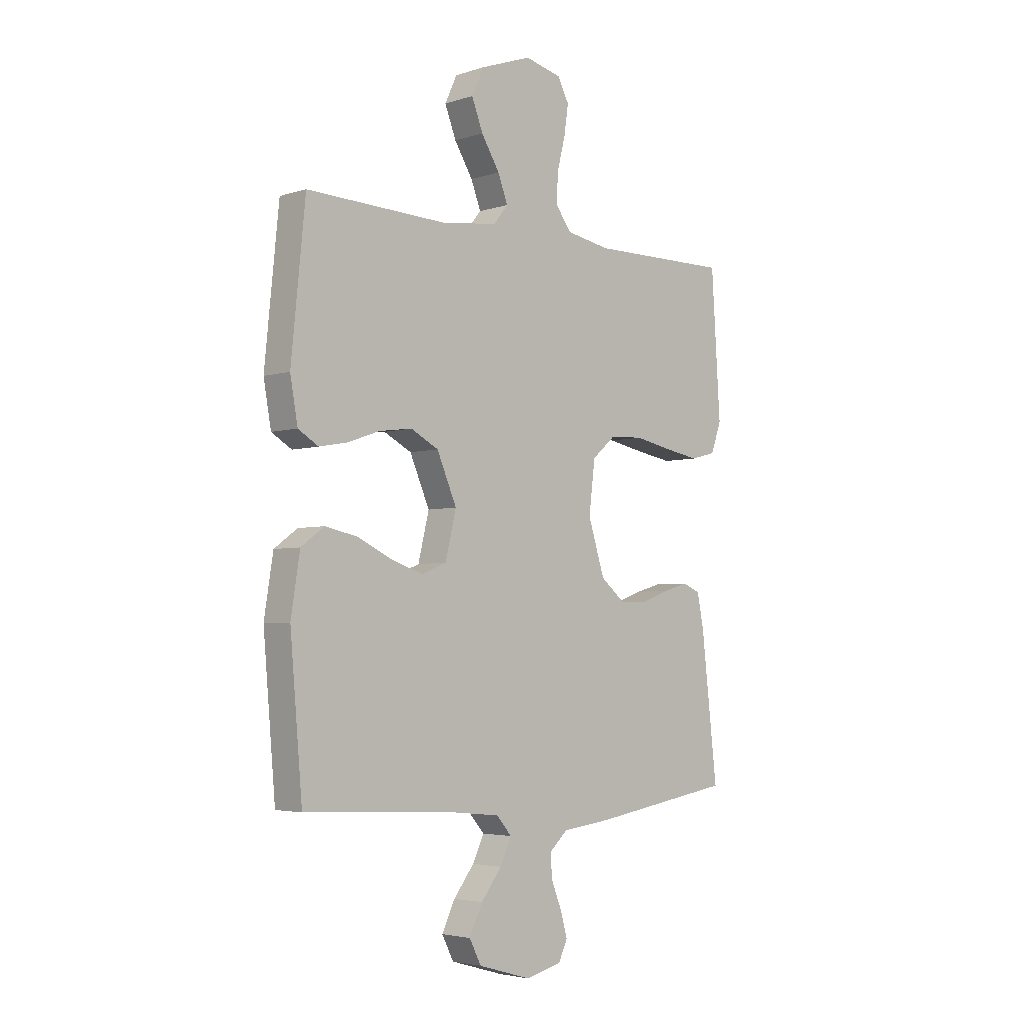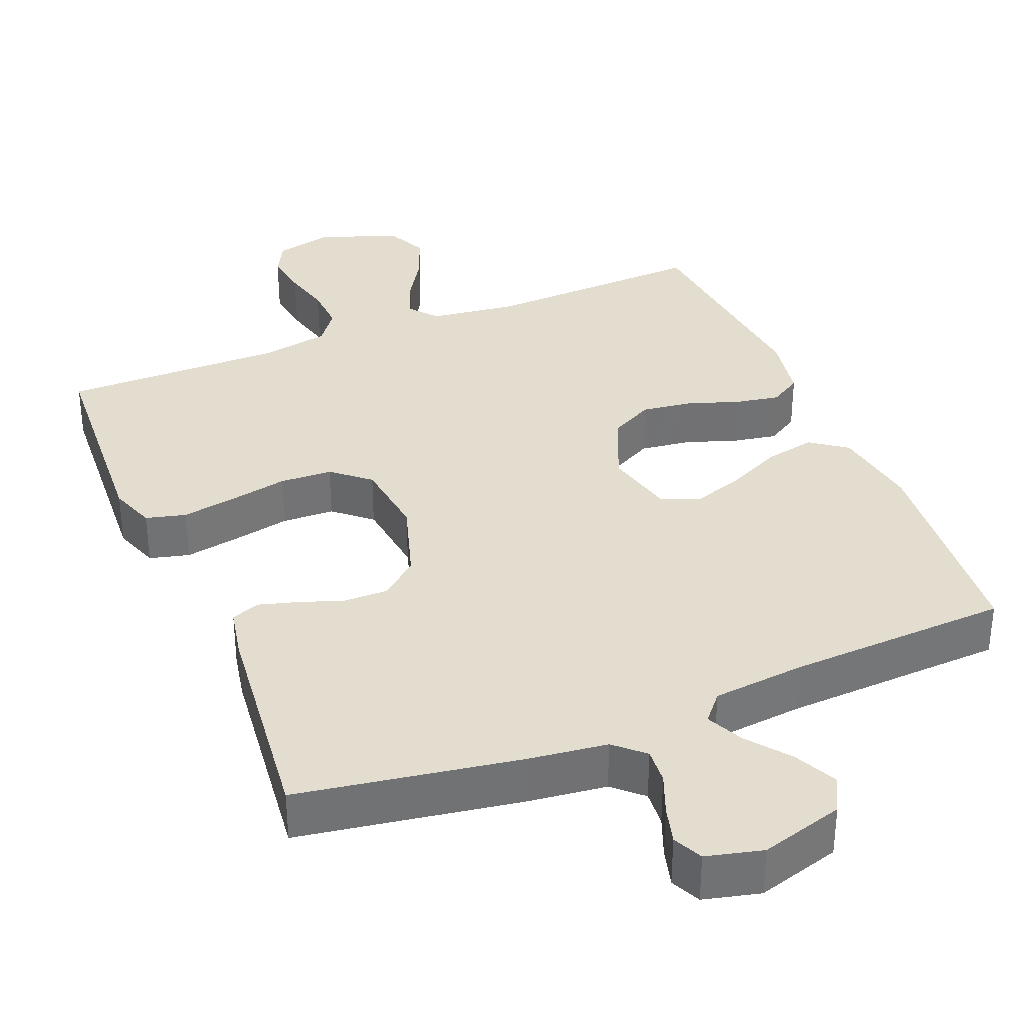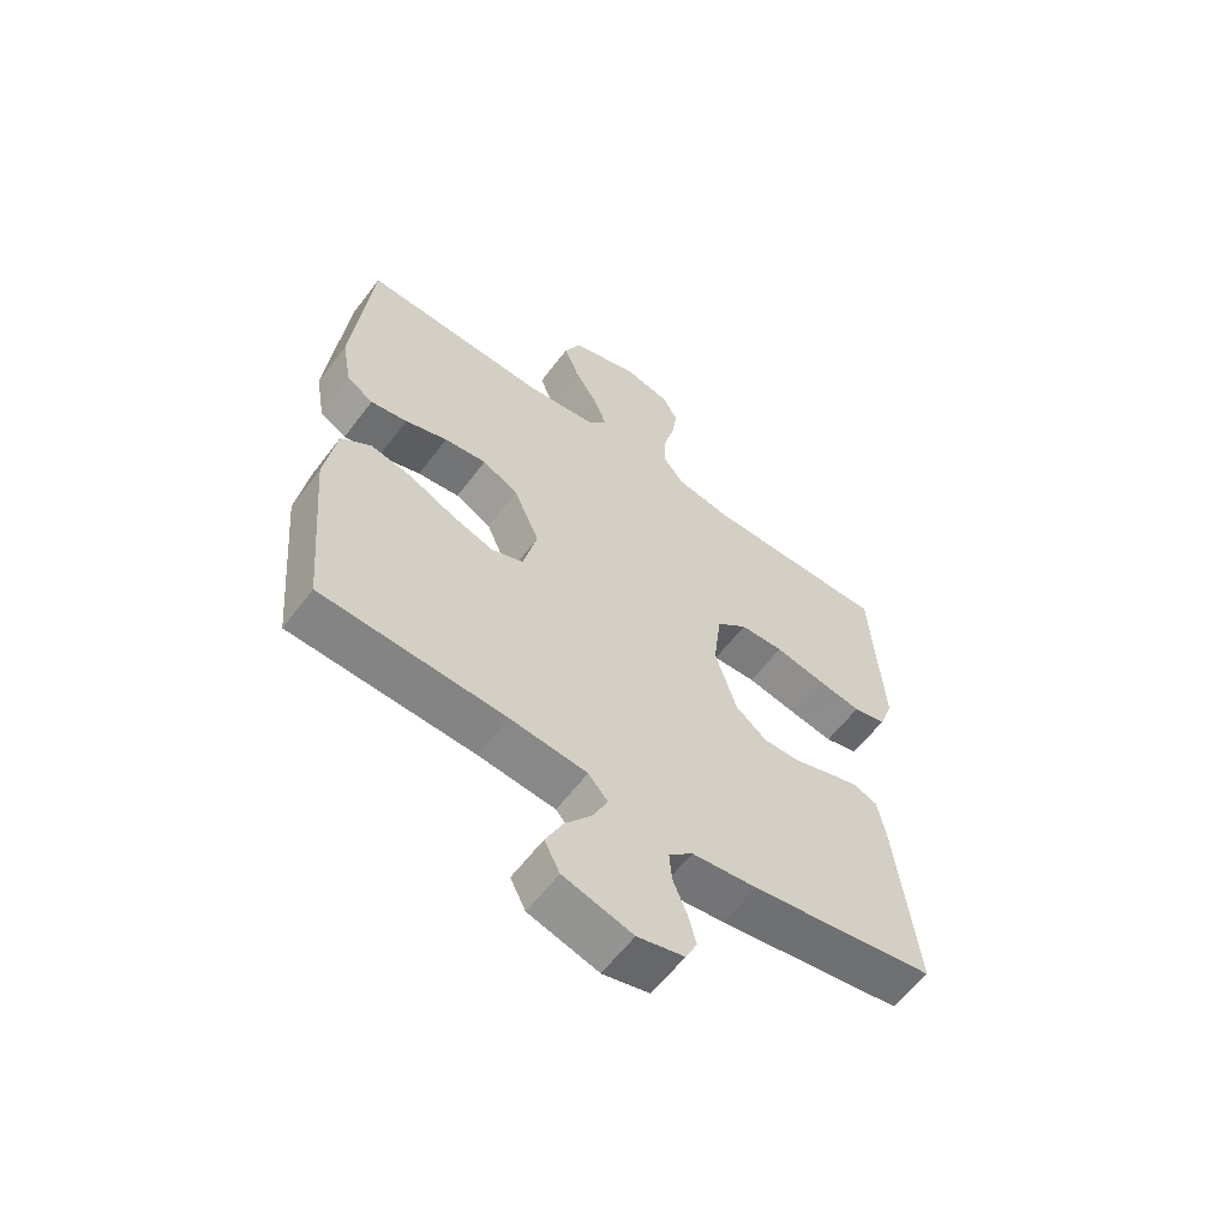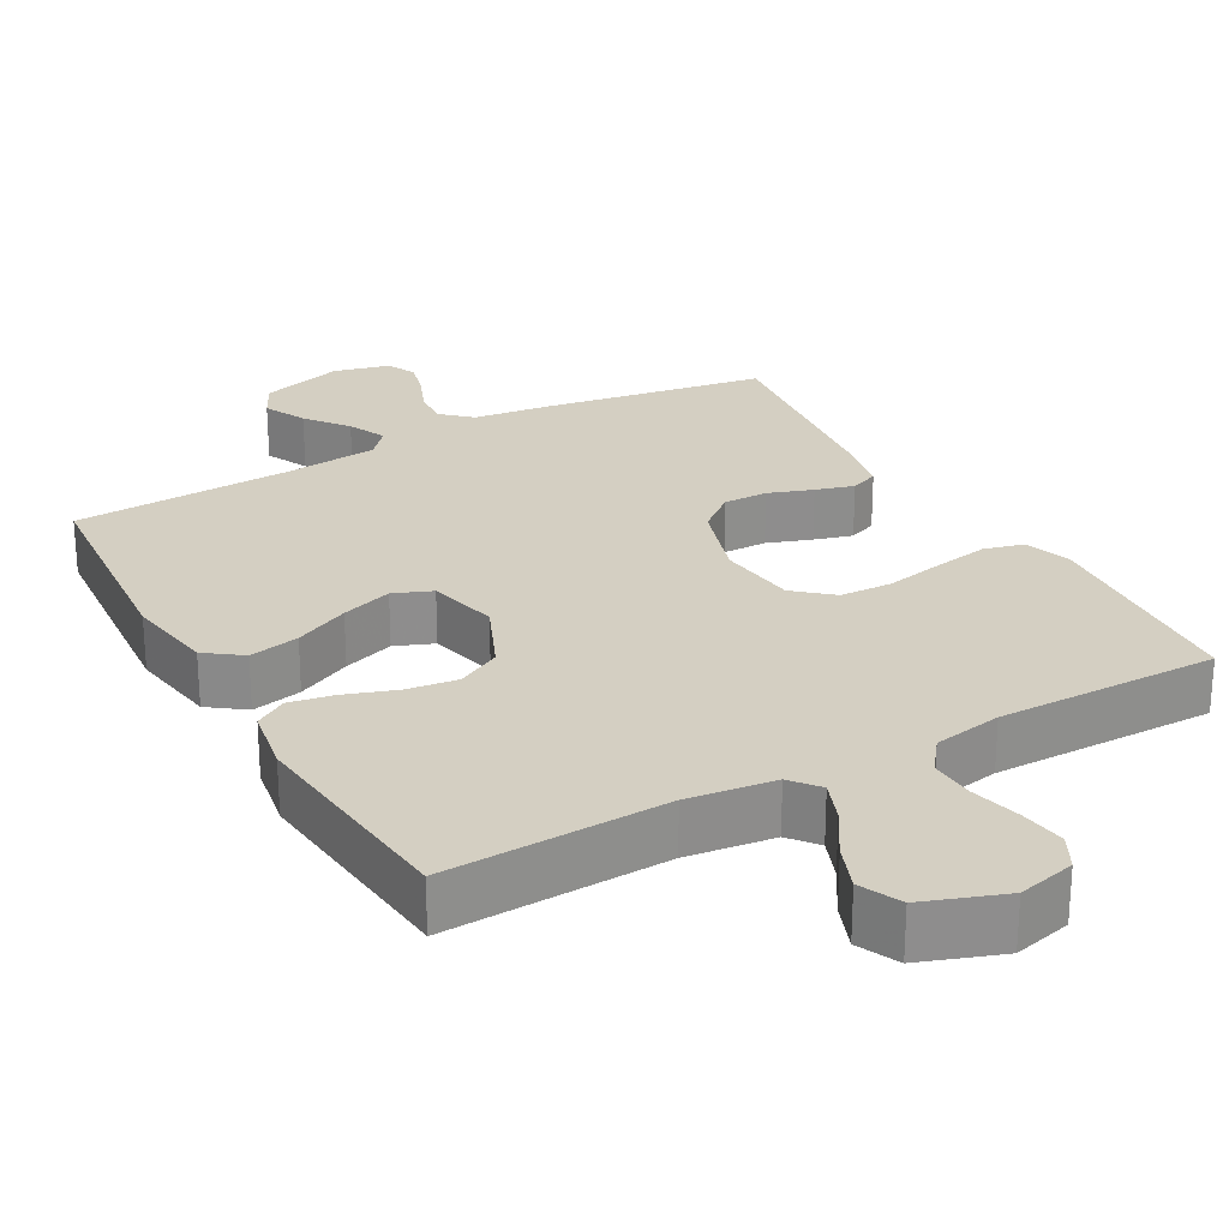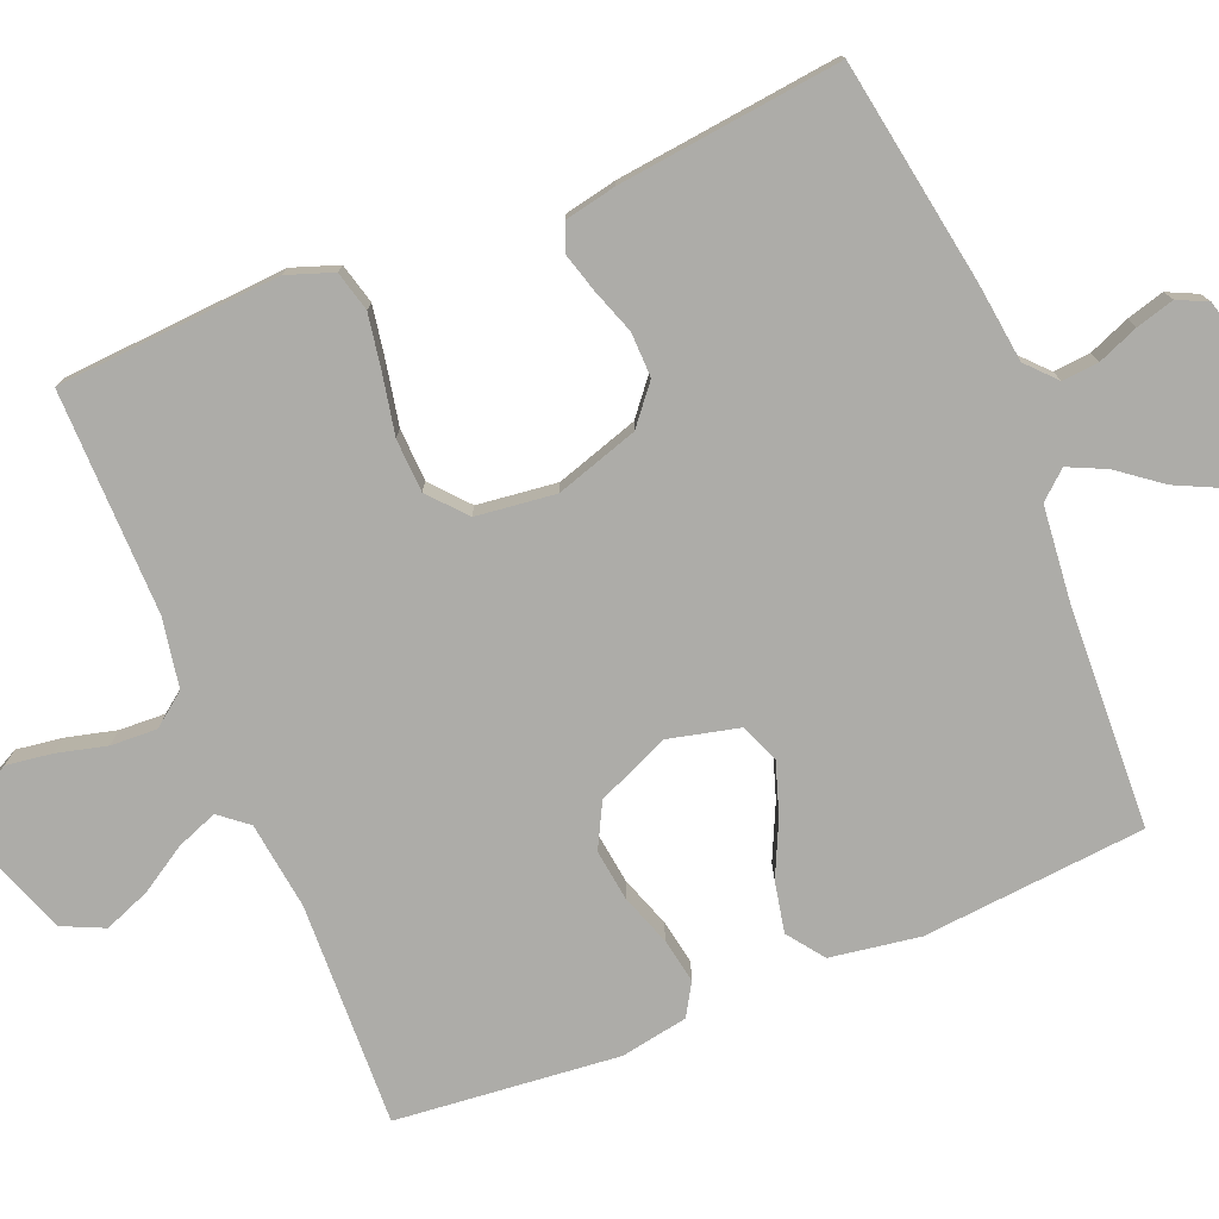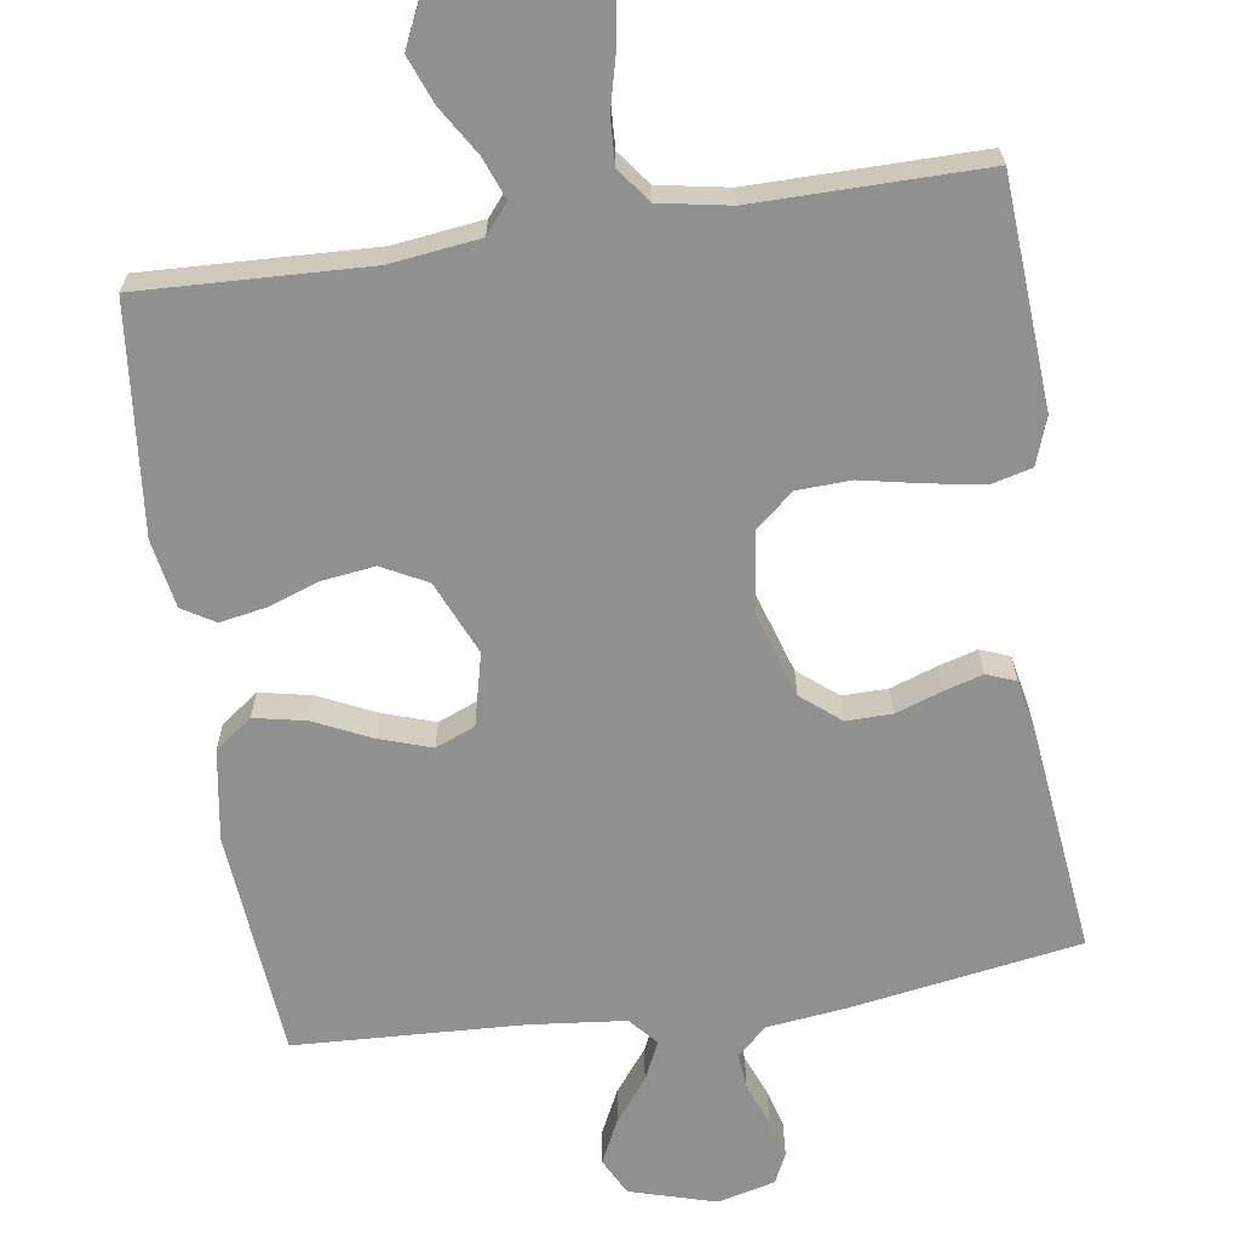
<metadata>
{"format":"obj","ext":"obj","renderer":"f3d","projection":"perspective","resolution":1024,"background":"white","views":[{"elev":-3.9,"azim":-43.8,"up":"+Z"},{"elev":34.9,"azim":157.7,"up":"+Y"},{"elev":-60.1,"azim":-36.9,"up":"+Z"},{"elev":25.7,"azim":-29.2,"up":"+Y"},{"elev":-76.6,"azim":112.4,"up":"+Y"},{"elev":-65.6,"azim":8.5,"up":"+Y"}]}
</metadata>
<code>
v -0.5 0.07 -0.5
v -0.526 0.07 -0.2
v -0.507 0.07 -0.08
v -0.458 0.07 -0.044
v -0.39 0.07 -0.058
v -0.316 0.07 -0.093
v -0.247 0.07 -0.116
v -0.195 0.07 -0.095
v -0.172 0.07 0
v -0.214 0.07 0.097
v -0.273 0.07 0.128
v -0.342 0.07 0.119
v -0.411 0.07 0.095
v -0.471 0.07 0.084
v -0.514 0.07 0.11
v -0.53 0.07 0.2
v -0.5 0.07 0.5
v -0.2 0.07 0.488
v -0.082 0.07 0.503
v -0.051 0.07 0.541
v -0.072 0.07 0.596
v -0.111 0.07 0.659
v -0.135 0.07 0.721
v -0.109 0.07 0.777
v 0 0.07 0.816
v 0.078 0.07 0.797
v 0.102 0.07 0.751
v 0.093 0.07 0.689
v 0.076 0.07 0.622
v 0.073 0.07 0.56
v 0.107 0.07 0.515
v 0.2 0.07 0.498
v 0.5 0.07 0.5
v 0.519 0.07 0.2
v 0.497 0.07 0.138
v 0.443 0.07 0.124
v 0.369 0.07 0.137
v 0.29 0.07 0.153
v 0.219 0.07 0.15
v 0.169 0.07 0.107
v 0.156 0.07 0
v 0.191 0.07 -0.111
v 0.242 0.07 -0.153
v 0.302 0.07 -0.152
v 0.362 0.07 -0.131
v 0.414 0.07 -0.116
v 0.452 0.07 -0.131
v 0.466 0.07 -0.2
v 0.5 0.07 -0.5
v 0.2 0.07 -0.549
v 0.094 0.07 -0.562
v 0.055 0.07 -0.598
v 0.059 0.07 -0.647
v 0.081 0.07 -0.702
v 0.095 0.07 -0.753
v 0.076 0.07 -0.793
v 0 0.07 -0.812
v -0.113 0.07 -0.779
v -0.138 0.07 -0.73
v -0.11 0.07 -0.672
v -0.066 0.07 -0.615
v -0.042 0.07 -0.564
v -0.074 0.07 -0.527
v -0.2 0.07 -0.514
v -0.5 0 -0.5
v -0.526 0 -0.2
v -0.507 0 -0.08
v -0.458 0 -0.044
v -0.39 0 -0.058
v -0.316 0 -0.093
v -0.247 0 -0.116
v -0.195 0 -0.095
v -0.172 0 0
v -0.214 0 0.097
v -0.273 0 0.128
v -0.342 0 0.119
v -0.411 0 0.095
v -0.471 0 0.084
v -0.514 0 0.11
v -0.53 0 0.2
v -0.5 0 0.5
v -0.2 0 0.488
v -0.082 0 0.503
v -0.051 0 0.541
v -0.072 0 0.596
v -0.111 0 0.659
v -0.135 0 0.721
v -0.109 0 0.777
v 0 0 0.816
v 0.078 0 0.797
v 0.102 0 0.751
v 0.093 0 0.689
v 0.076 0 0.622
v 0.073 0 0.56
v 0.107 0 0.515
v 0.2 0 0.498
v 0.5 0 0.5
v 0.519 0 0.2
v 0.497 0 0.138
v 0.443 0 0.124
v 0.369 0 0.137
v 0.29 0 0.153
v 0.219 0 0.15
v 0.169 0 0.107
v 0.156 0 0
v 0.191 0 -0.111
v 0.242 0 -0.153
v 0.302 0 -0.152
v 0.362 0 -0.131
v 0.414 0 -0.116
v 0.452 0 -0.131
v 0.466 0 -0.2
v 0.5 0 -0.5
v 0.2 0 -0.549
v 0.094 0 -0.562
v 0.055 0 -0.598
v 0.059 0 -0.647
v 0.081 0 -0.702
v 0.095 0 -0.753
v 0.076 0 -0.793
v 0 0 -0.812
v -0.113 0 -0.779
v -0.138 0 -0.73
v -0.11 0 -0.672
v -0.066 0 -0.615
v -0.042 0 -0.564
v -0.074 0 -0.527
v -0.2 0 -0.514
f 59 60 61
f 58 59 61
f 57 58 61
f 56 57 61
f 55 56 61
f 54 55 61
f 53 54 61
f 52 53 61 62
f 51 52 62 63
f 50 51 63
f 49 50 63
f 48 49 63
f 47 48 63
f 46 47 63
f 45 46 63
f 44 45 63
f 36 37 38
f 35 36 38
f 34 35 38
f 33 34 38
f 32 33 38
f 31 32 38 39
f 30 31 39 40
f 27 28 29
f 26 27 29
f 25 26 29
f 24 25 29
f 23 24 29
f 22 23 29
f 21 22 29
f 20 21 29 30
f 30 40 41
f 20 30 41
f 19 20 41
f 16 17 18
f 15 16 18
f 14 15 18
f 13 14 18
f 12 13 18
f 11 12 18 19
f 4 5 6
f 3 4 6
f 2 3 6
f 1 2 6
f 64 1 6
f 64 6 7
f 43 44 63 64
f 64 7 8
f 43 64 8
f 42 43 8
f 19 41 42
f 11 19 42
f 10 11 42
f 9 10 42
f 8 9 42
f 125 124 123
f 125 123 122
f 125 122 121
f 125 121 120
f 125 120 119
f 125 119 118
f 125 118 117
f 126 125 117 116
f 127 126 116 115
f 127 115 114
f 127 114 113
f 127 113 112
f 127 112 111
f 127 111 110
f 127 110 109
f 127 109 108
f 102 101 100
f 102 100 99
f 102 99 98
f 102 98 97
f 102 97 96
f 103 102 96 95
f 104 103 95 94
f 93 92 91
f 93 91 90
f 93 90 89
f 93 89 88
f 93 88 87
f 93 87 86
f 93 86 85
f 94 93 85 84
f 105 104 94
f 105 94 84
f 105 84 83
f 82 81 80
f 82 80 79
f 82 79 78
f 82 78 77
f 82 77 76
f 83 82 76 75
f 70 69 68
f 70 68 67
f 70 67 66
f 70 66 65
f 70 65 128
f 71 70 128
f 128 127 108 107
f 72 71 128
f 72 128 107
f 72 107 106
f 106 105 83
f 106 83 75
f 106 75 74
f 106 74 73
f 106 73 72
f 1 65 66 2
f 2 66 67 3
f 3 67 68 4
f 4 68 69 5
f 5 69 70 6
f 6 70 71 7
f 7 71 72 8
f 8 72 73 9
f 9 73 74 10
f 10 74 75 11
f 11 75 76 12
f 12 76 77 13
f 13 77 78 14
f 14 78 79 15
f 15 79 80 16
f 16 80 81 17
f 17 81 82 18
f 18 82 83 19
f 19 83 84 20
f 20 84 85 21
f 21 85 86 22
f 22 86 87 23
f 23 87 88 24
f 24 88 89 25
f 25 89 90 26
f 26 90 91 27
f 27 91 92 28
f 28 92 93 29
f 29 93 94 30
f 30 94 95 31
f 31 95 96 32
f 32 96 97 33
f 33 97 98 34
f 34 98 99 35
f 35 99 100 36
f 36 100 101 37
f 37 101 102 38
f 38 102 103 39
f 39 103 104 40
f 40 104 105 41
f 41 105 106 42
f 42 106 107 43
f 43 107 108 44
f 44 108 109 45
f 45 109 110 46
f 46 110 111 47
f 47 111 112 48
f 48 112 113 49
f 49 113 114 50
f 50 114 115 51
f 51 115 116 52
f 52 116 117 53
f 53 117 118 54
f 54 118 119 55
f 55 119 120 56
f 56 120 121 57
f 57 121 122 58
f 58 122 123 59
f 59 123 124 60
f 60 124 125 61
f 61 125 126 62
f 62 126 127 63
f 63 127 128 64
f 64 128 65 1

</code>
